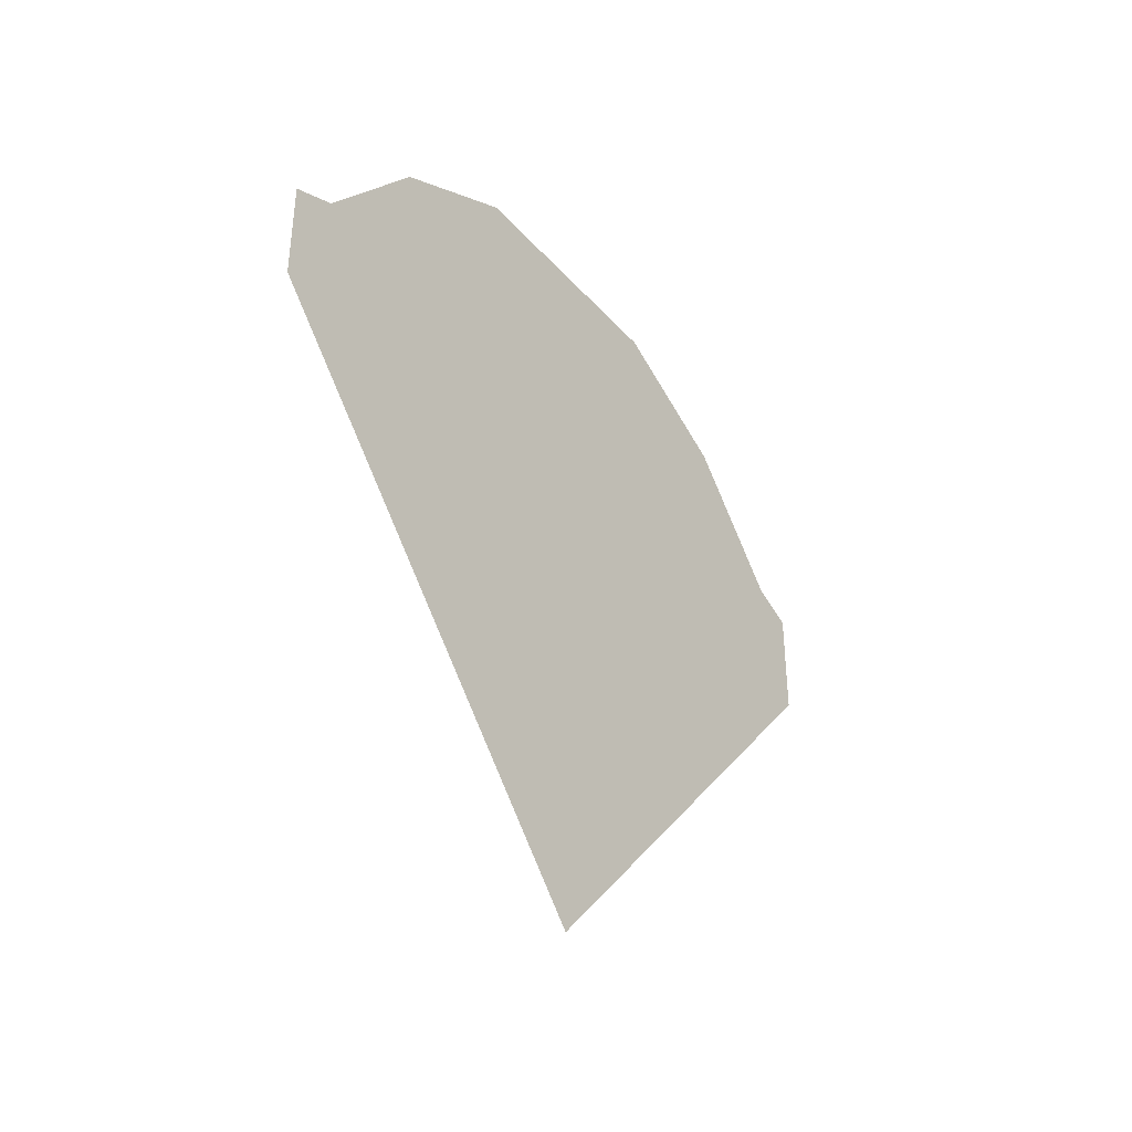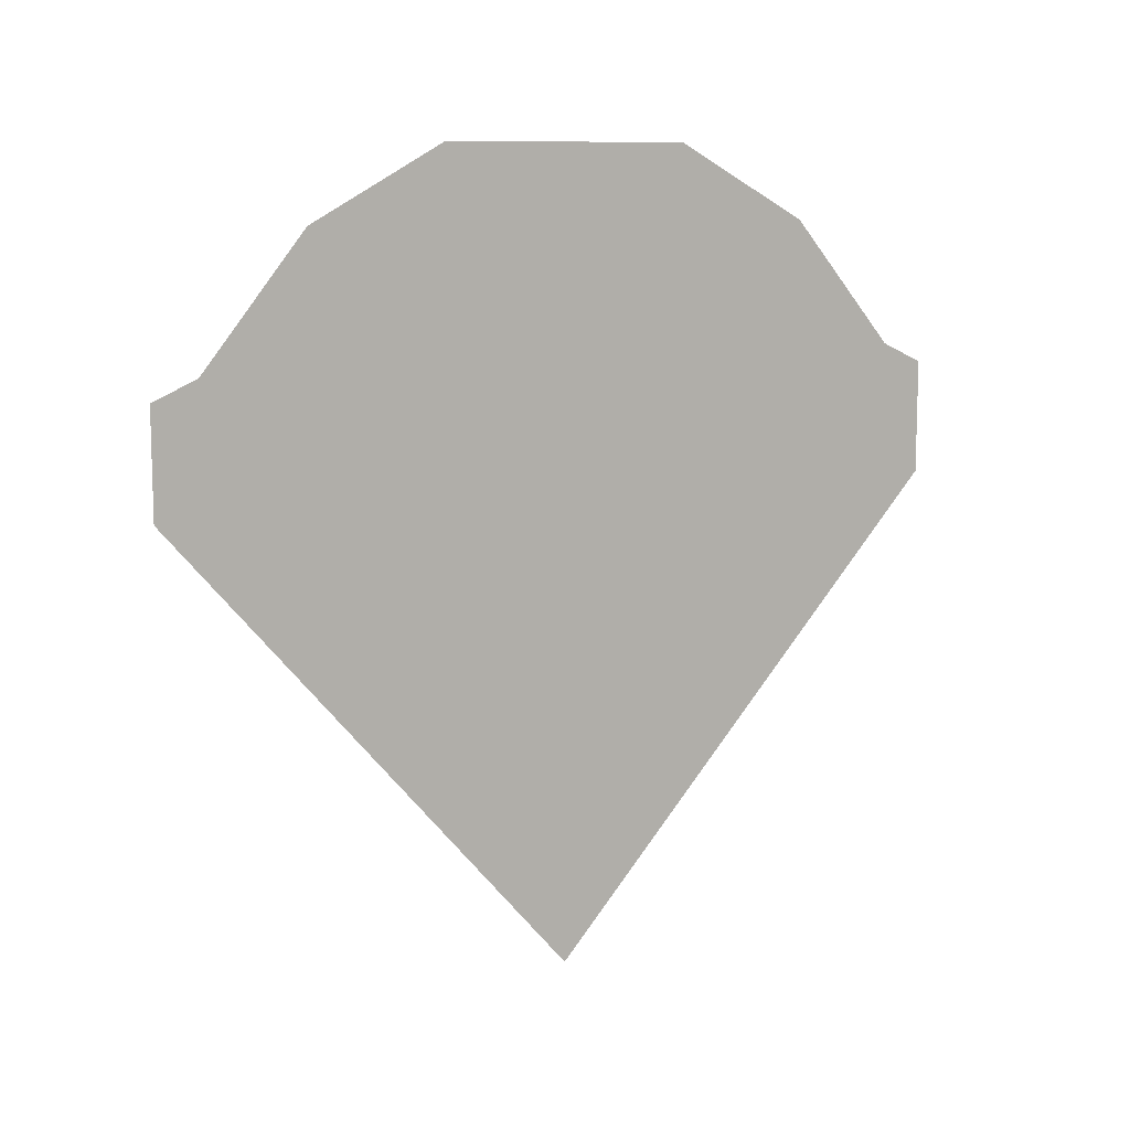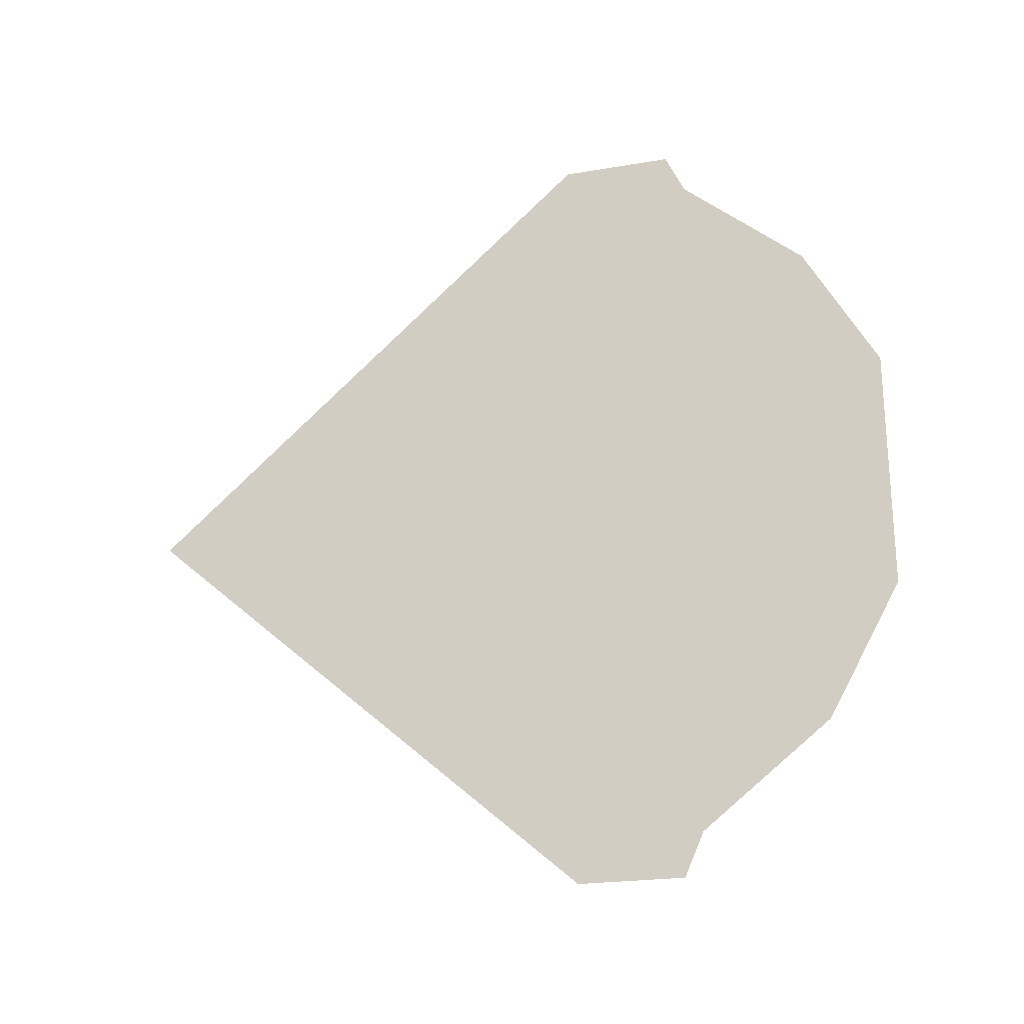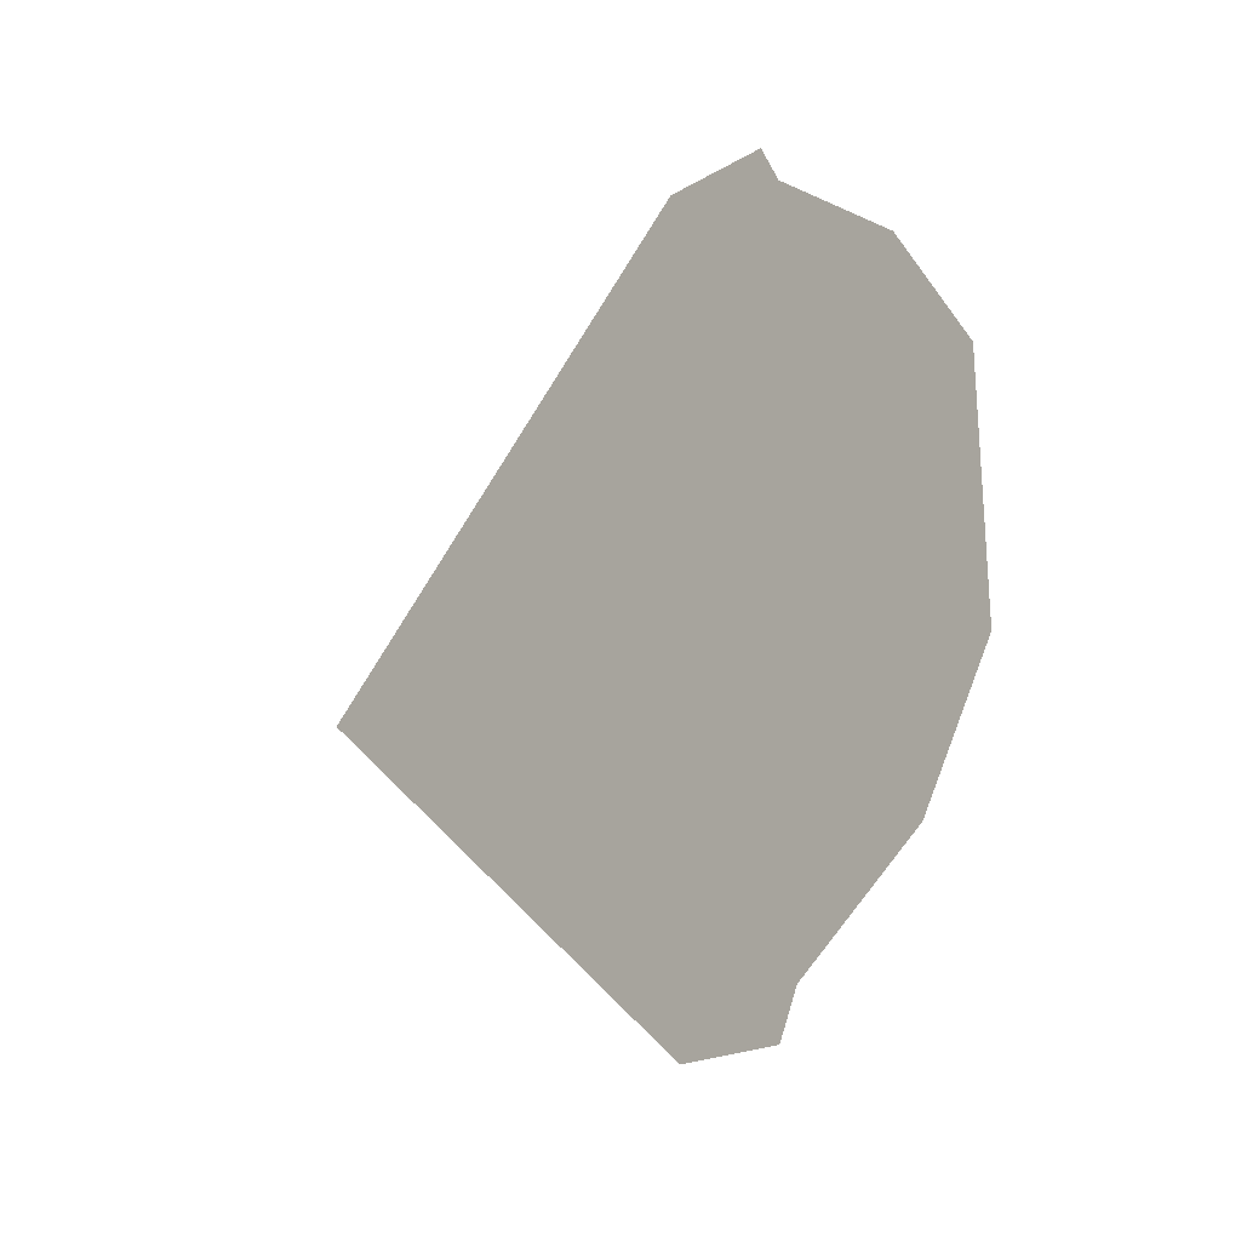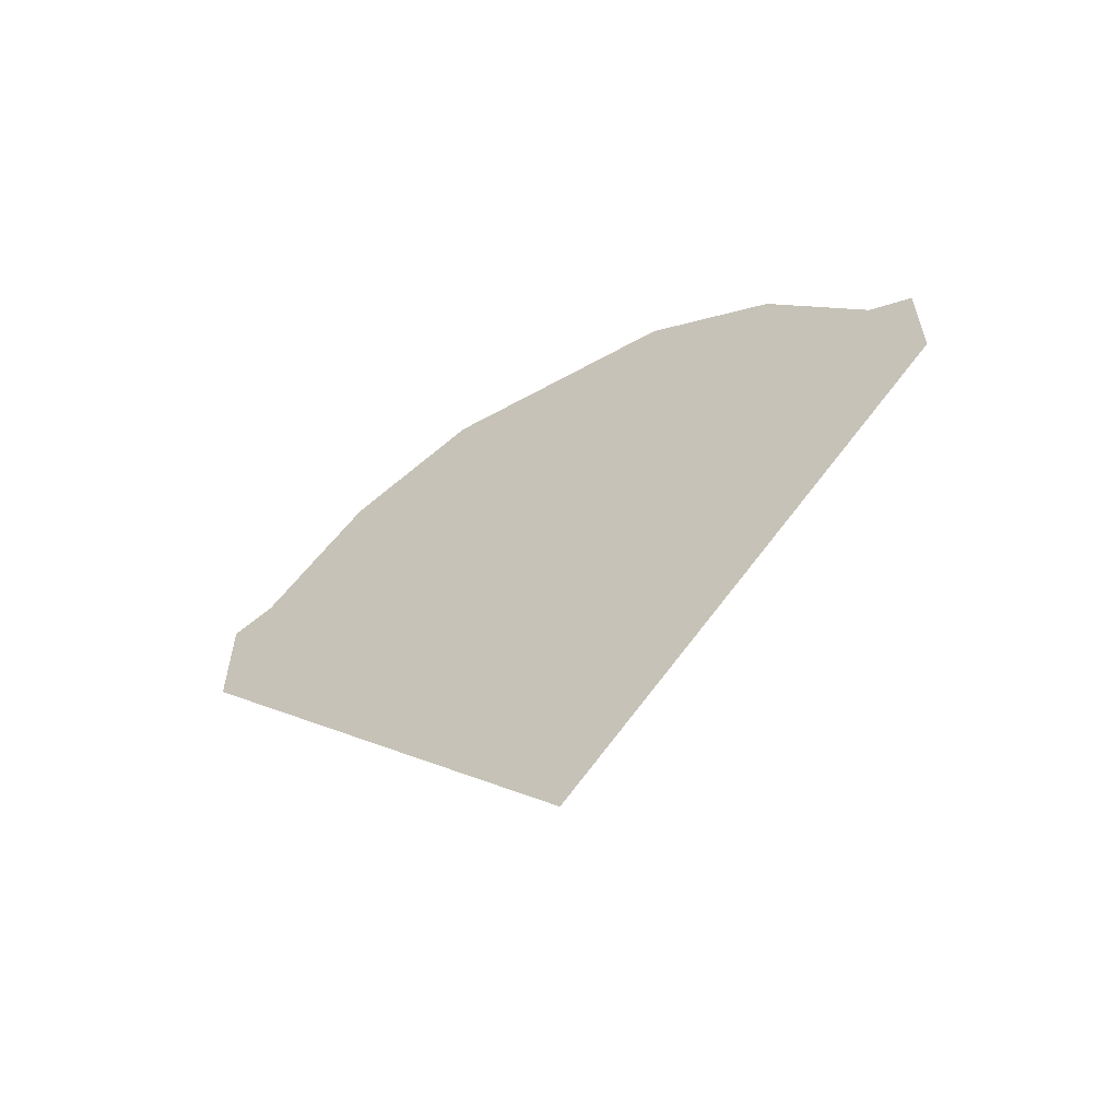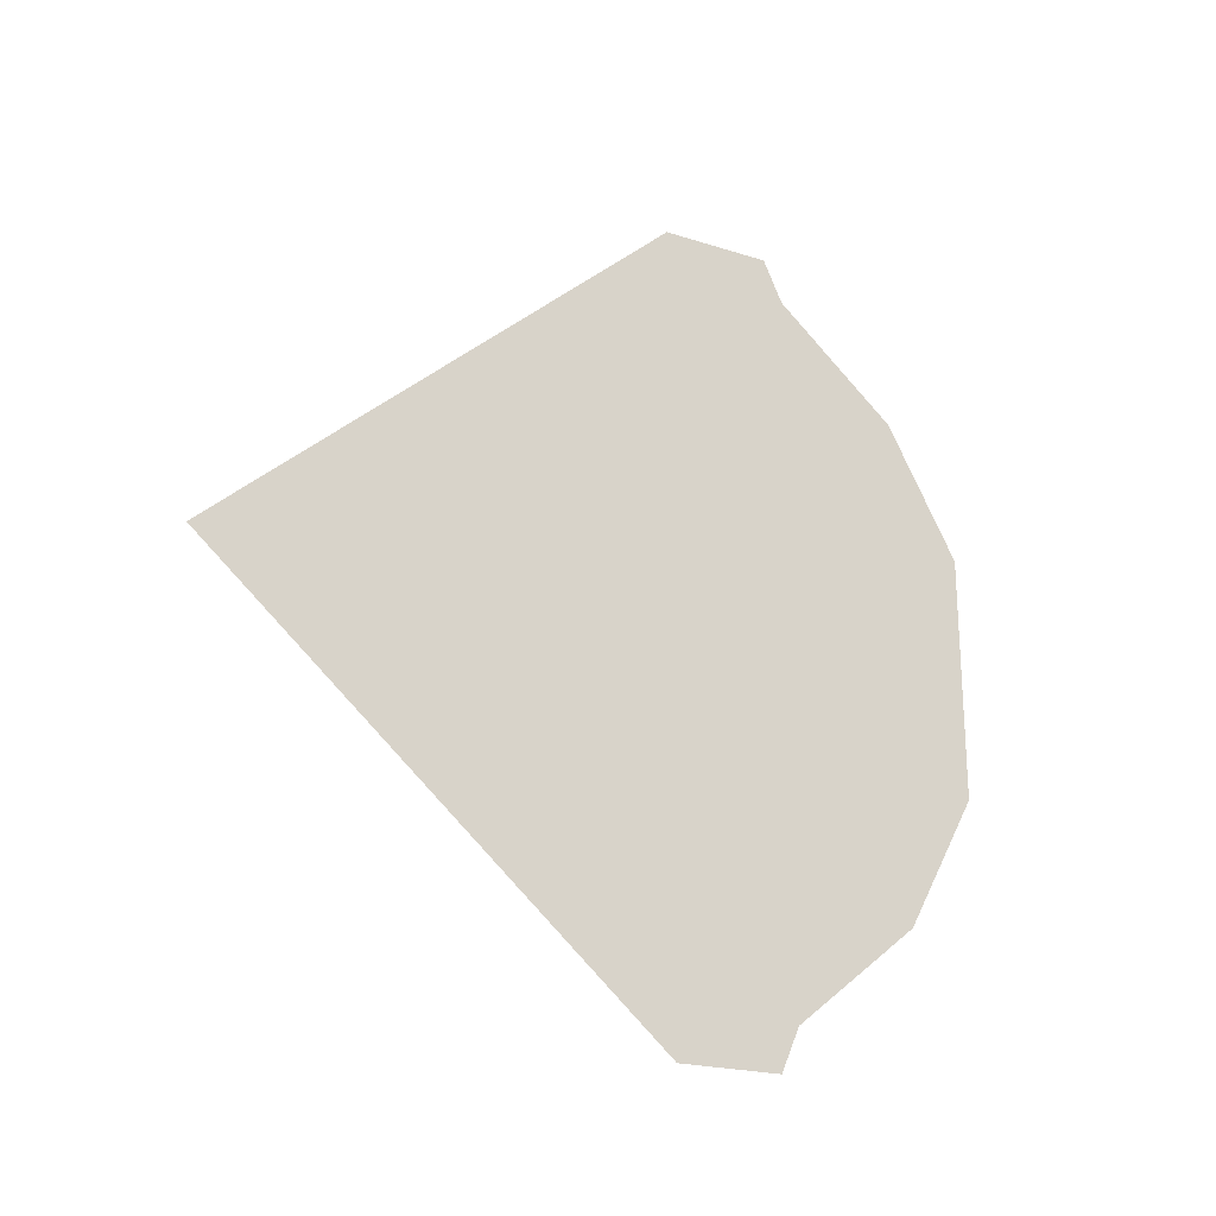
<metadata>
{"format":"obj","ext":"obj","renderer":"f3d","projection":"perspective","resolution":1024,"background":"white","views":[{"elev":-39.1,"azim":-143.0,"up":"+Y"},{"elev":10.6,"azim":-116.0,"up":"+Y"},{"elev":-21.5,"azim":107.0,"up":"+Z"},{"elev":-21.4,"azim":135.6,"up":"+Z"},{"elev":-59.7,"azim":119.5,"up":"+Y"},{"elev":-20.7,"azim":59.7,"up":"+Z"}]}
</metadata>
<code>
o 平面
v -0 0.458 -0.8375
v 0 0.7628 -0.5963
v 0 0.9321 0.2889
v 0 0.9359 -0.2841
v -0 0.4121 -0.9411
v -0 0.1605 -0.9411
v -0 -0.9329 -0.004439
v 0 0.1557 0.9343
v 0 0.4185 0.9343
v 0 0.4652 0.8369
v 0 0.757 0.5957
f 7 6 1
f 1 2 11
f 2 4 11
f 4 3 11
f 10 9 8
f 11 10 8
f 1 11 8
f 6 5 1
f 8 7 1

</code>
